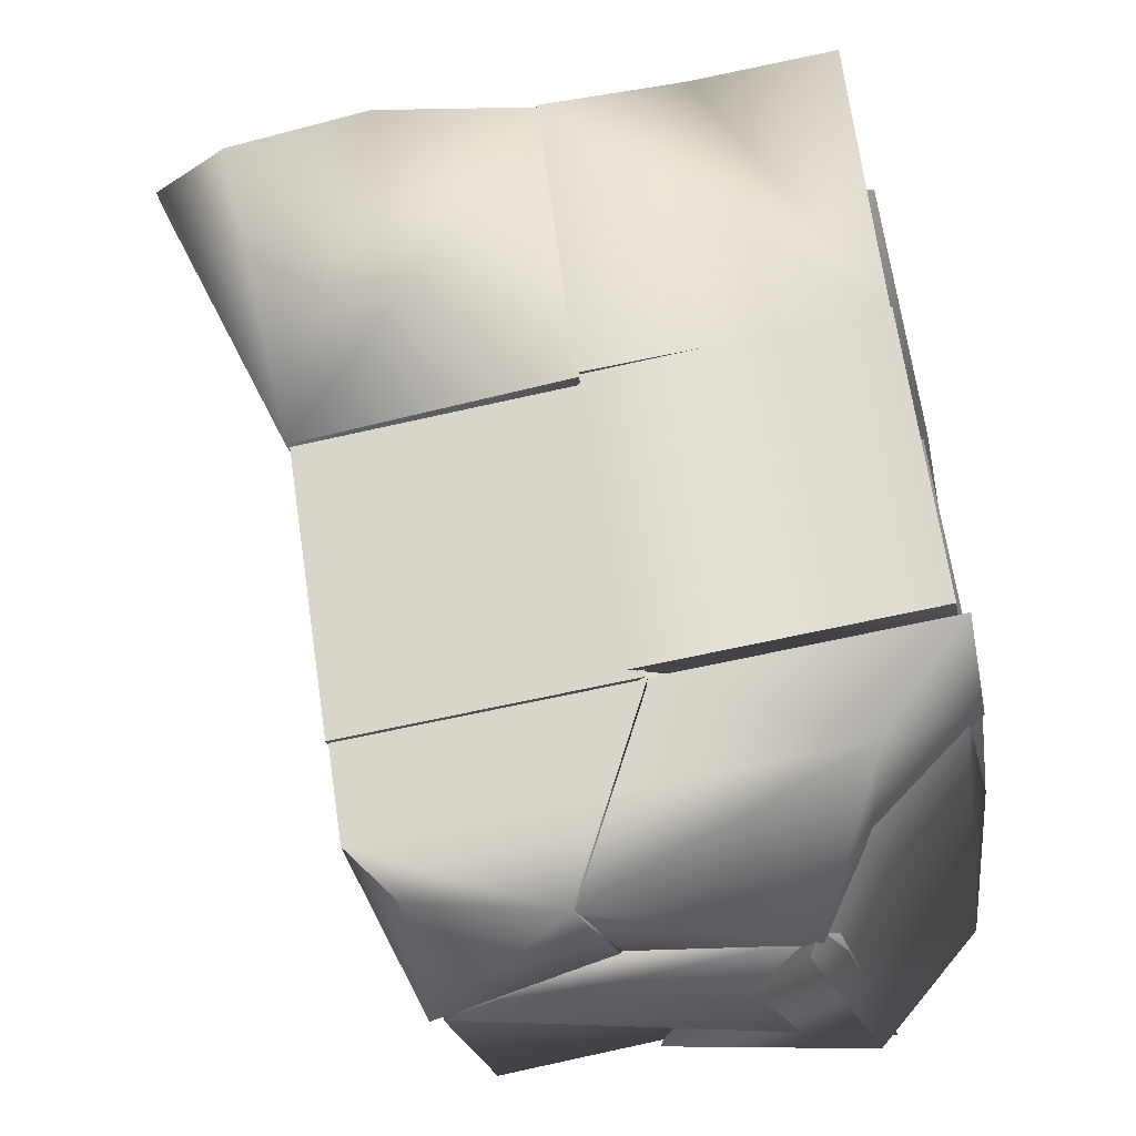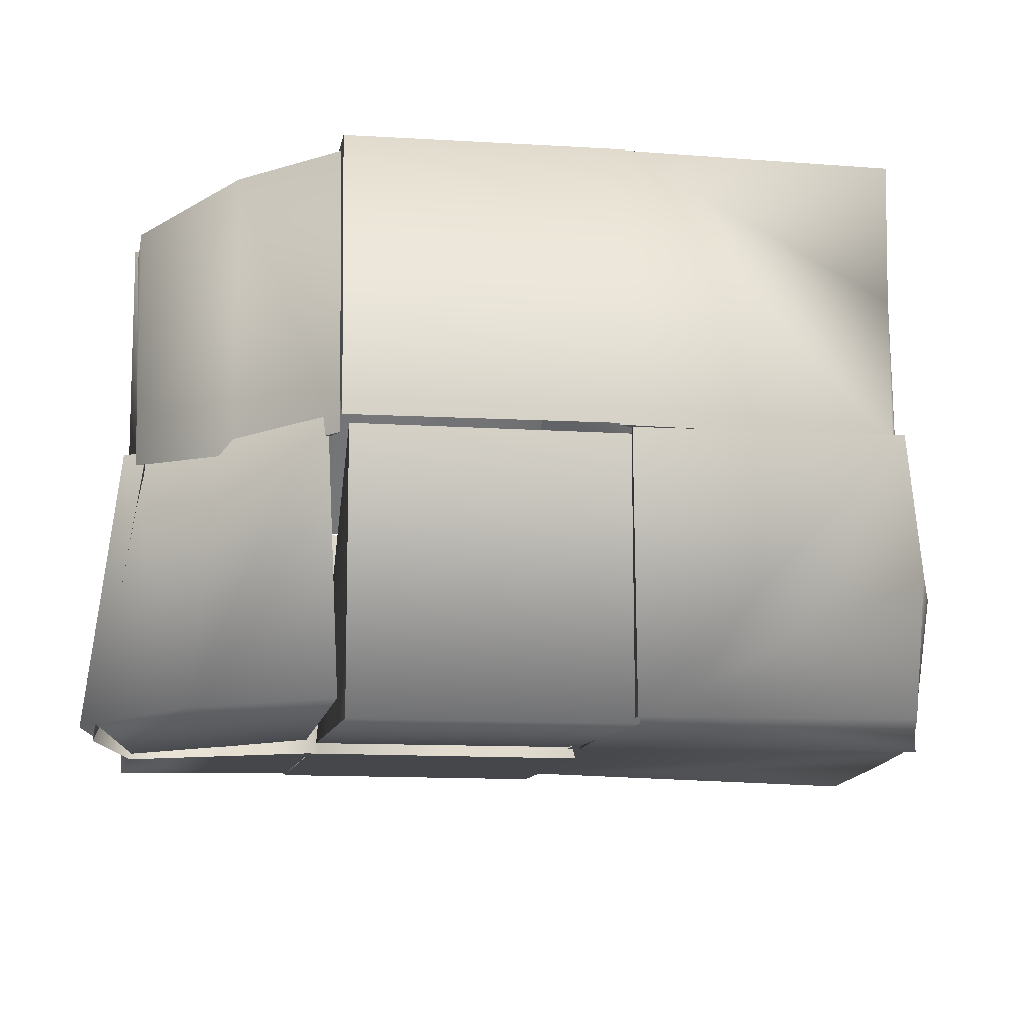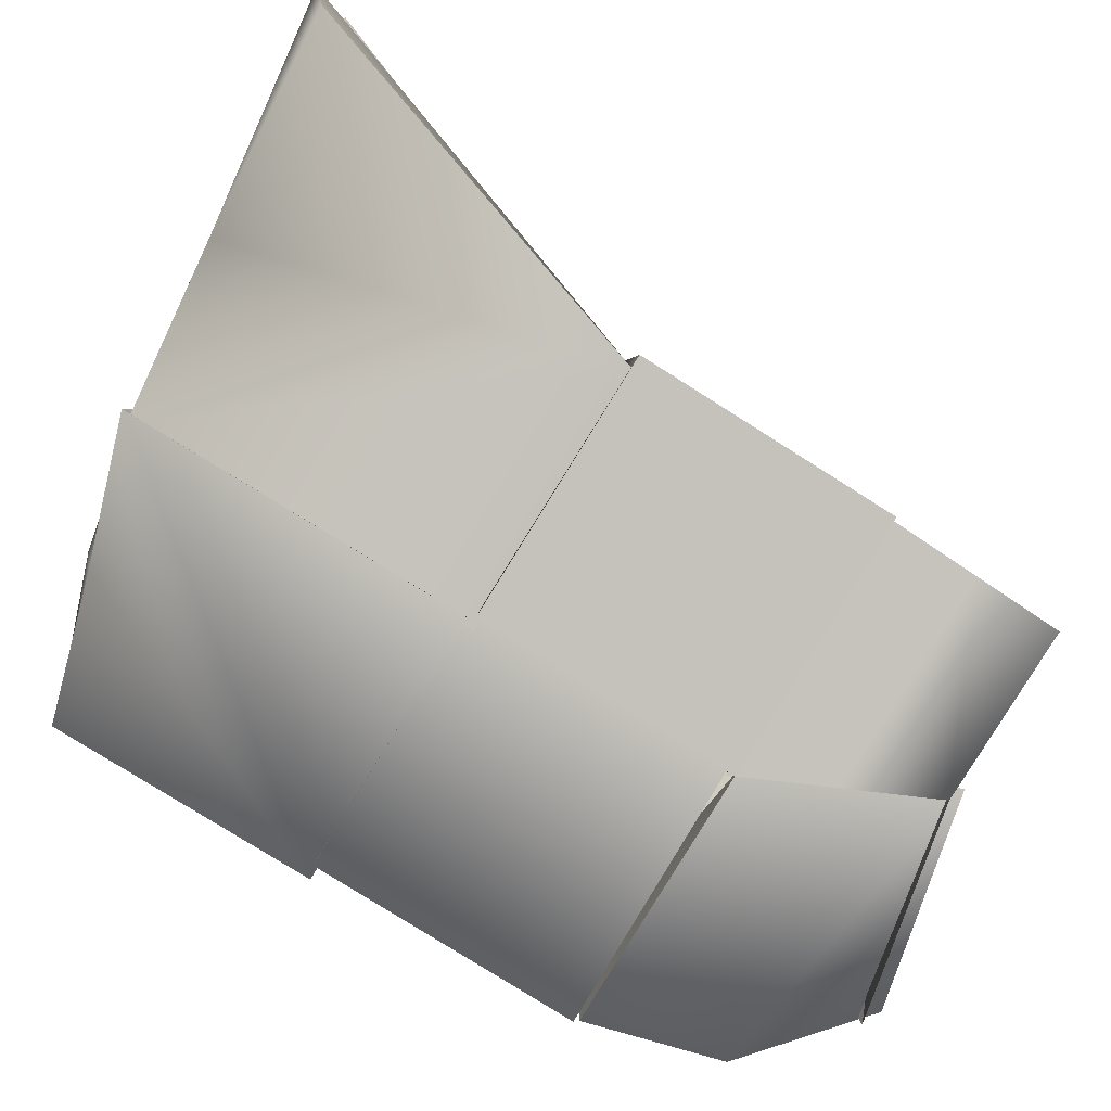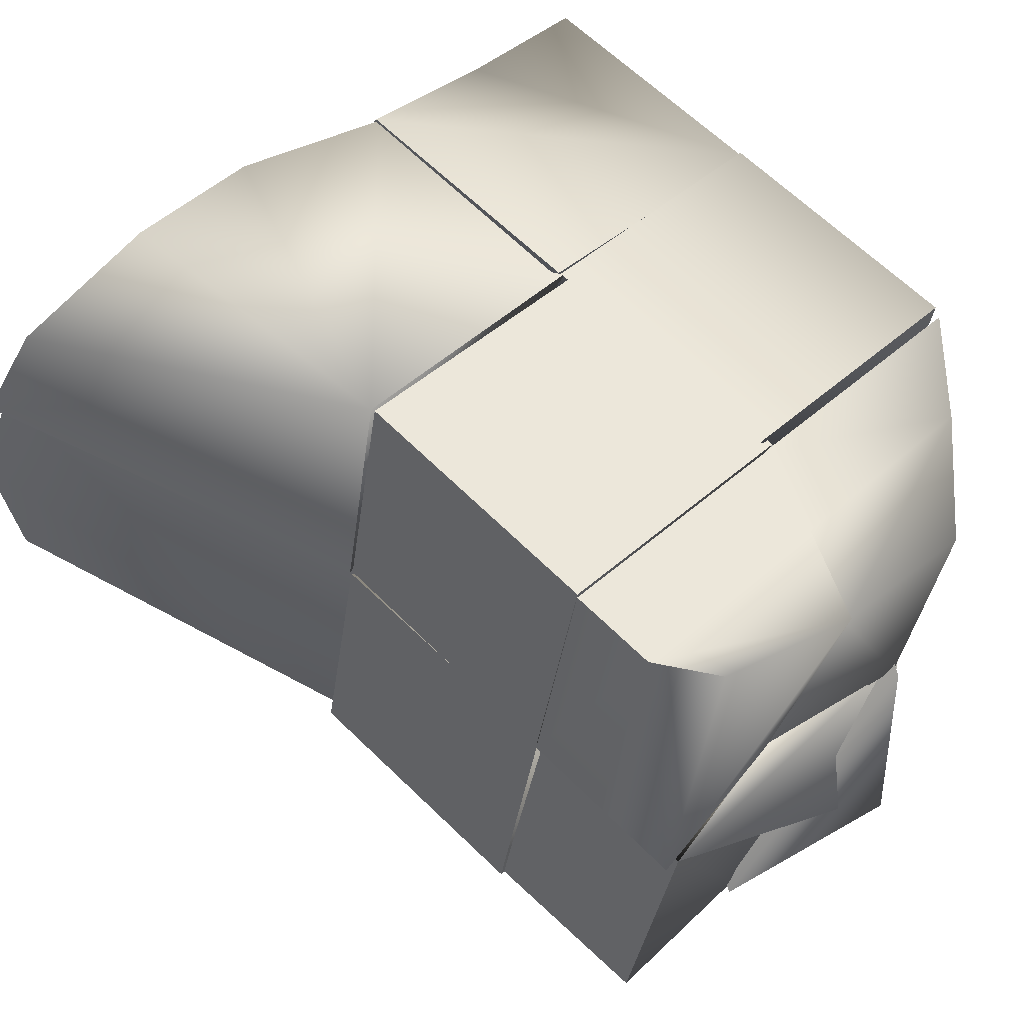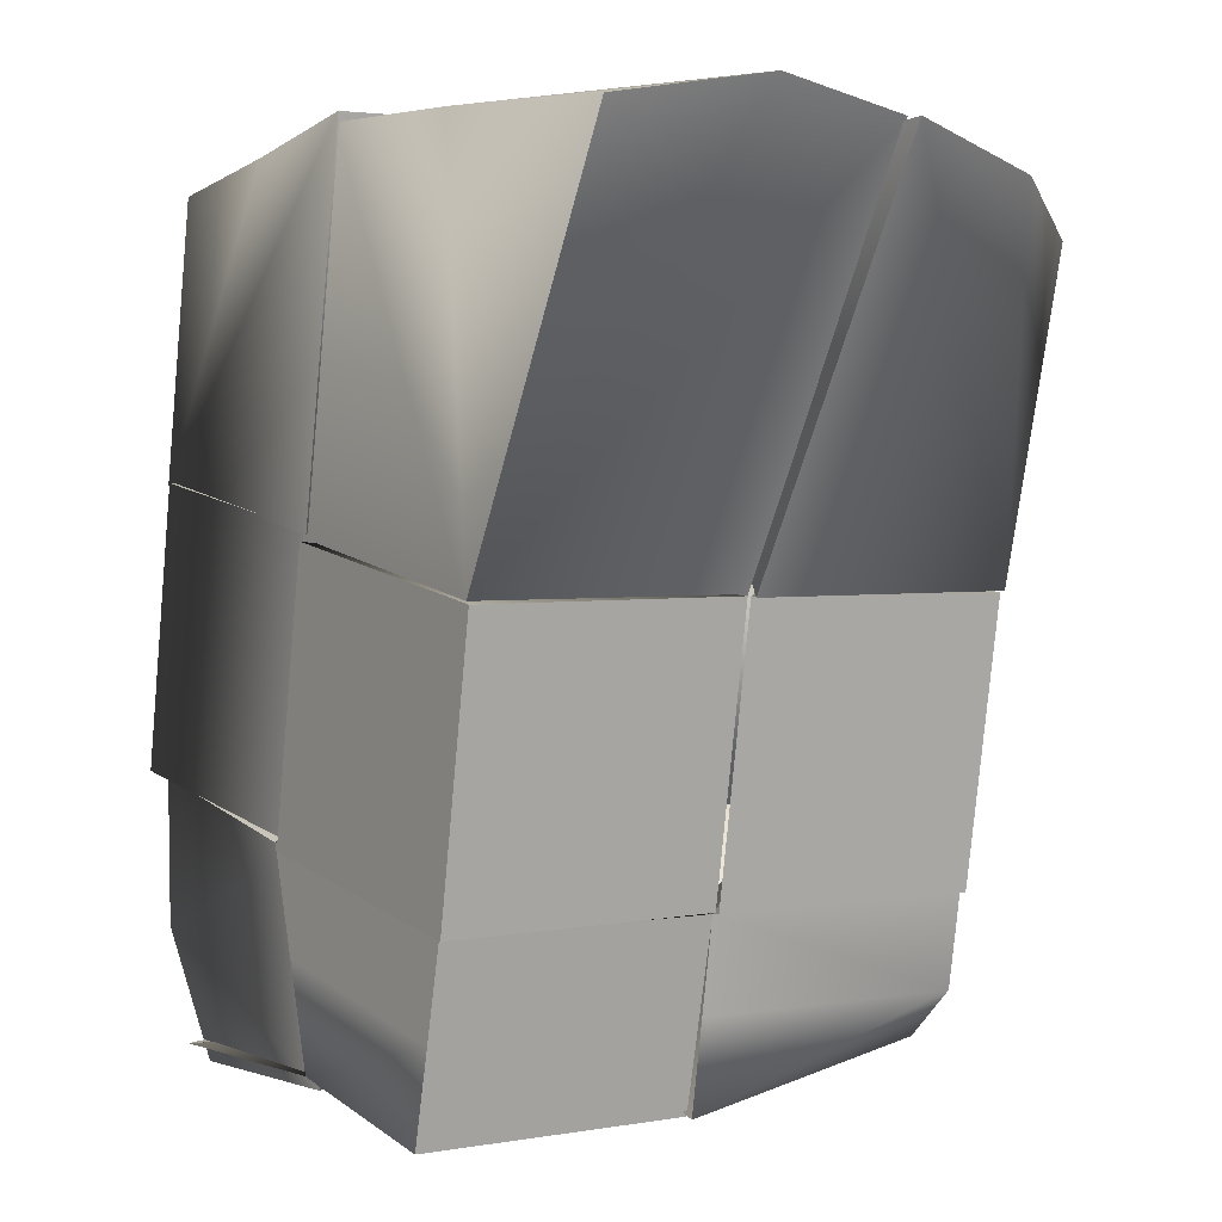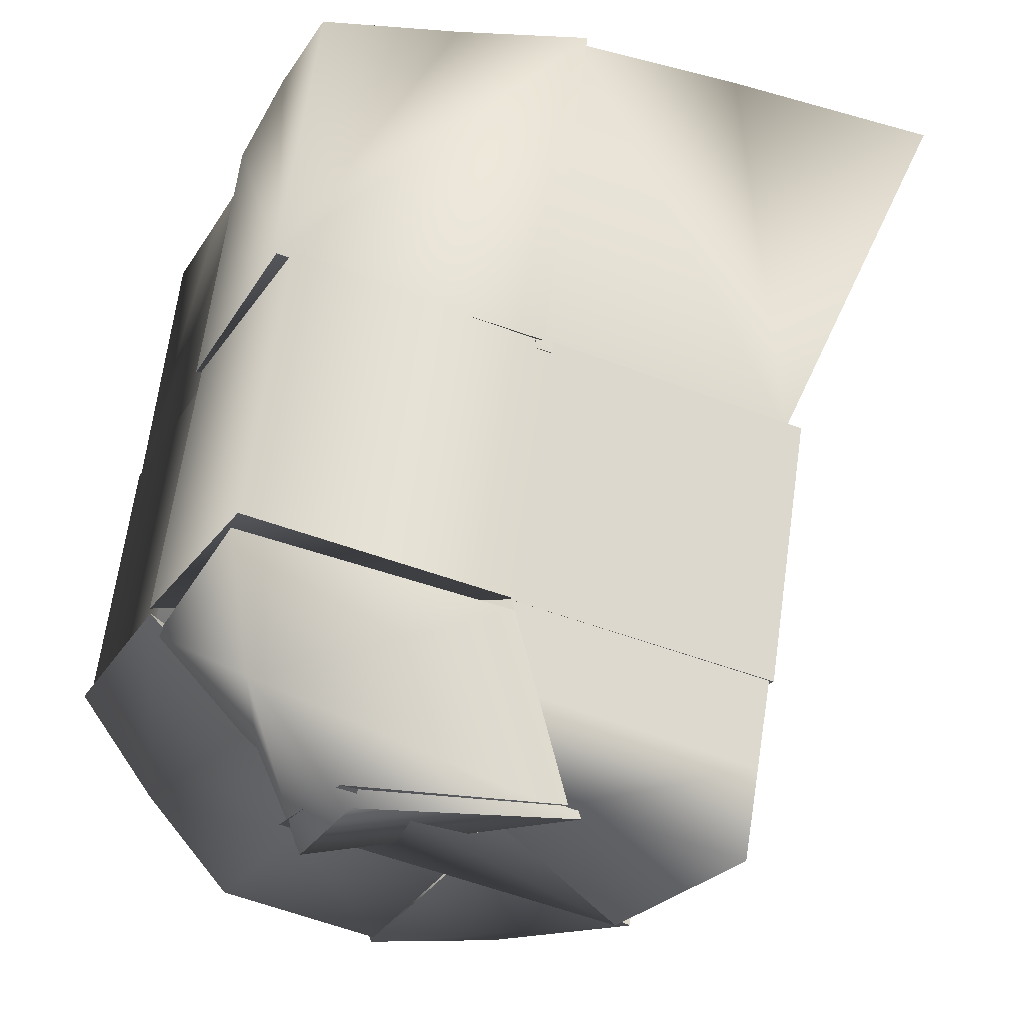
<metadata>
{"format":"obj","ext":"obj","renderer":"f3d","projection":"perspective","resolution":1024,"background":"white","views":[{"elev":-21.7,"azim":19.0,"up":"+Y"},{"elev":-20.5,"azim":88.7,"up":"+Z"},{"elev":-79.0,"azim":-113.2,"up":"+Z"},{"elev":58.7,"azim":-36.1,"up":"+Z"},{"elev":2.9,"azim":-115.2,"up":"+Y"},{"elev":-21.9,"azim":166.3,"up":"+Y"}]}
</metadata>
<code>
g BlockMediuk__AI
v -91.25 238.7 127.5
v -129.3 404.5 134
v -200.8 426.6 69.29
v -227.2 446.5 -2.45
v -114.3 239.1 -20.67
v -54.49 418.6 122.4
v -129.3 404.5 134
v -91.25 238.7 127.5
v 30.7 411.2 109.1
v 54.96 263.3 104.9
v -2.965 463.4 -37.32
v -0.3502 440.9 38.11
v 30.7 411.2 109.1
v 54.96 263.3 104.9
v -114.3 239.1 -20.67
v -227.2 446.5 -2.45
v -90.21 435 -23.82
f 2 3 1
f 4 1 3
f 1 4 5
f 17 15 16
f 15 17 11
f 12 13 11
f 14 11 13
f 11 14 15
f 8 15 14
f 8 6 7
f 6 8 9
f 10 9 8
v 153.5 426.4 -60.54
v 165.4 425.9 13.52
v 196.3 282.7 86.19
v 196.3 282.7 86.19
v 103.6 416.8 99.3
v 29.63 411.4 111
v 49.5 262.8 109.6
v -2.792 461.8 -36.28
v 49.5 262.8 109.6
v 29.63 411.4 111
v -0.6802 440.7 39.56
v 173 281 -61.97
v 196.3 282.7 86.19
v 76.63 442.3 -48.59
v 153.5 426.4 -60.54
v 177.1 426.8 87.6
v 177.1 426.8 87.6
v 173 281 -61.97
f 20 19 33
f 19 20 18
f 35 18 20
f 26 29 30
f 29 26 25
f 27 25 26
f 25 27 28
f 29 31 32
f 31 29 25
f 34 22 21
f 23 21 22
f 21 23 24
v 158.4 288.6 -214.7
v 137.5 433.6 -209.7
v 147.8 439.7 -135.3
v 160.2 431.7 -61.4
v 181.1 286.7 -66.46
v -16.43 461.6 -185.8
v 158.4 288.6 -214.7
v 11.68 266.6 -192.6
v 60.71 446.4 -197.8
v 137.5 433.6 -209.7
v 11.68 266.6 -192.6
v 3.419 465 -36.99
v -5.238 461.7 -111.6
v 158.4 288.6 -214.7
v 181.1 286.7 -66.46
v -16.43 461.6 -185.8
v 160.2 431.7 -61.4
v 83.09 446.6 -49.42
f 37 38 36
f 39 36 38
f 36 39 40
f 53 47 46
f 48 46 47
f 46 48 51
f 49 50 46
f 52 46 50
f 46 52 53
f 42 44 45
f 44 42 41
f 43 41 42
v -107.4 238.1 -22.09
v -130.1 240 -170.4
v 16.63 261.9 -192.5
v 8.37 460.3 -36.96
v -130.1 240 -170.4
v -11.47 456.8 -185.7
v 16.63 261.9 -192.5
v -108.8 454.5 -170.9
v -231.6 447.9 -152.1
v -237.4 460.2 -75.24
v -231.6 447.9 -152.1
v -216.3 447.5 -2.749
v -107.4 238.1 -22.09
v -0.2875 457 -111.6
v -11.47 456.8 -185.7
v -79.45 433.4 -23.87
v -216.3 447.5 -2.749
f 54 55 56
f 54 69 70
f 69 54 57
f 56 57 54
f 57 56 67
f 68 67 56
f 55 63 64
f 63 55 65
f 66 65 55
f 62 61 58
f 59 58 61
f 58 59 60
v -138.3 240.2 -172.2
v -115 92.06 -176.3
v -89.66 91.89 -28.49
v -113 240 -24.31
v -138.3 240.2 -172.2
v 7.649 263.9 -197.1
v 30.98 115.8 -201.3
v -115 92.06 -176.3
f 73 71 72
f 71 73 74
f 77 75 76
f 75 77 78
v -90.93 91.3 -27.44
v -68.24 89.4 120.8
v -89.64 237.8 126
v -112.3 239.7 -22.26
v -89.64 237.8 126
v -68.24 89.4 120.8
v 78.48 111.3 98.65
v 57.09 259.7 103.8
f 81 79 80
f 79 81 82
f 85 83 84
f 83 85 86
v 197.1 284.1 86.61
v 50.38 262.1 108.8
v 71.78 113.8 103.6
v 197.1 284.1 86.61
v 218.5 135.7 81.44
v 195.8 137.6 -66.83
v 174.4 286 -61.65
v 218.5 135.7 81.44
f 89 87 88
f 87 89 94
f 92 90 91
f 90 92 93
v 150.7 290.1 -216.5
v 177.7 289.7 -68.95
v 200 141.4 -73.4
v 150.7 290.1 -216.5
v 173 141.8 -221
v 27.12 119.1 -194.3
v 4.832 267.4 -189.9
v 173 141.8 -221
f 97 95 96
f 95 97 102
f 100 98 99
f 98 100 101
v -68.61 -7.567 -32.95
v 125.1 28.88 -66.98
v 118.9 9.507 -218.6
v -77.45 41.59 -30.63
v 25.44 26.18 -49.23
v 17.25 66.59 -199.5
v -86.29 90.75 -28.32
v 1.879 12.87 -197.6
v 32.62 120.3 -201.5
v -112.6 92.97 -176
v -103.8 43.81 -178.3
v -77.45 41.59 -30.63
v -86.29 90.75 -28.32
v -68.61 -7.567 -32.95
v -112.6 92.97 -176
v -103.8 43.81 -178.3
v 17.25 66.59 -199.5
v 1.879 12.87 -197.6
v -94.96 -5.349 -180.6
v -94.96 -5.349 -180.6
v 32.62 120.3 -201.5
v -112.6 92.97 -176
f 115 117 113
f 121 116 113
f 114 113 116
f 113 114 115
f 107 104 103
f 105 103 104
f 103 105 106
f 110 106 105
f 106 110 108
f 109 111 112
f 111 109 108
f 106 108 109
f 124 123 118
f 119 118 123
f 118 119 120
f 120 122 118
v -61.08 40.13 115.8
v 61.19 58.4 97.32
v 78.51 111.5 95.35
v -33.35 12.69 111.2
v 43.86 5.288 99.28
v -61.08 40.13 115.8
v -83.77 42.03 -32.47
v -76.64 -7.428 -34.2
v -33.35 12.69 111.2
v -68.21 89.59 117.5
v 78.51 111.5 95.35
v 18.92 22.81 -48.43
v -76.64 -7.428 -34.2
v -68.21 89.59 117.5
v -90.9 91.49 -30.74
v -68.21 89.59 117.5
v -90.9 91.49 -30.74
v -83.77 42.03 -32.47
f 132 133 130
f 138 139 130
f 131 130 139
f 130 131 132
f 129 136 135
f 137 135 136
f 135 137 142
f 140 135 141
f 142 141 135
f 128 129 125
f 126 125 129
f 125 126 127
f 127 134 125
v 58.62 59.94 93.82
v 75.94 113 91.85
v 16.36 24.35 -51.93
v 41.3 6.821 95.79
v 141.6 77.63 -70.41
v 116.4 23.34 -67.25
v 200 136.9 -78.58
v 222.7 135 69.68
v 180.8 78.22 74.71
v 58.62 59.94 93.82
v 41.3 6.821 95.79
v 222.7 135 69.68
v 75.94 113 91.85
v 136.4 21.66 63.57
f 153 156 151
f 154 155 151
f 152 151 155
f 151 152 153
f 143 145 146
f 145 143 144
f 145 147 148
f 147 145 149
f 144 149 145
f 149 144 150
v 11.01 60.46 -193
v -5.878 7.173 -193.4
v 112 15.66 -57.26
v 136.7 70.23 -57.82
v 194.7 130.2 -62.57
v 174.8 137.7 -211.1
v 27.89 113.8 -192.6
v 111.8 1.128 -209.5
v 164.9 61.91 -213.5
v 11.01 60.46 -193
v 27.89 113.8 -192.6
v 174.8 137.7 -211.1
v -5.878 7.173 -193.4
f 167 168 165
f 164 169 165
f 166 165 169
f 165 166 167
f 163 161 162
f 161 163 160
f 157 160 163
f 160 157 159
f 158 159 157
f 159 158 164
v -54.49 418.6 122.4
v 30.7 411.2 109.1
v -0.3502 440.9 38.11
v -90.21 435 -23.82
v -129.2 447.6 58.19
v -200.8 426.6 69.29
v -227.2 446.5 -2.45
v -2.965 463.4 -37.32
v -129.3 404.5 134
f 172 177 173
f 172 170 171
f 170 172 174
f 173 174 172
f 174 173 175
f 176 175 173
f 175 170 174
f 170 175 178
v 103.6 416.8 99.3
v 91.64 418.4 25.24
v -0.6802 440.7 39.56
v 76.63 442.3 -48.59
v 165.4 425.9 13.52
v 177.1 426.8 87.6
v 153.5 426.4 -60.54
v -2.792 461.8 -36.28
v 29.63 411.4 111
f 183 185 182
f 183 179 184
f 179 183 180
f 182 180 183
f 180 182 181
f 186 181 182
f 181 179 180
f 179 181 187
v 83.09 446.6 -49.42
v 70.45 456.5 -123.2
v -5.238 461.7 -111.6
v 160.2 431.7 -61.4
v 147.8 439.7 -135.3
v 60.71 446.4 -197.8
v -16.43 461.6 -185.8
v 3.419 465 -36.99
v 137.5 433.6 -209.7
f 192 196 193
f 192 188 191
f 188 192 189
f 193 189 192
f 189 193 190
f 194 190 193
f 190 188 189
f 188 190 195
v -79.45 433.4 -23.87
v -84.95 437 -98.86
v -237.4 460.2 -75.24
v -108.8 454.5 -170.9
v -0.2875 457 -111.6
v -216.3 447.5 -2.749
v -231.6 447.9 -152.1
v 8.37 460.3 -36.96
v -11.47 456.8 -185.7
f 197 204 201
f 197 199 202
f 199 197 198
f 201 198 197
f 198 201 200
f 205 200 201
f 200 199 198
f 199 200 203
v -89.66 91.89 -28.49
v 30.98 115.8 -201.3
v 7.649 263.9 -197.1
v -115 92.06 -176.3
v -113 240 -24.31
v -138.3 240.2 -172.2
f 209 207 206
f 208 206 207
f 206 208 210
f 211 210 208
v 57.09 259.7 103.8
v 78.48 111.3 98.65
v -90.93 91.3 -27.44
v -68.24 89.4 120.8
v -112.3 239.7 -22.26
v -89.64 237.8 126
f 214 213 215
f 213 214 212
f 216 212 214
f 212 216 217
v 195.8 137.6 -66.83
v 218.5 135.7 81.44
v 71.78 113.8 103.6
v 50.38 262.1 108.8
v 174.4 286 -61.65
v 197.1 284.1 86.61
f 219 220 218
f 221 218 220
f 218 221 222
f 223 222 221
v 27.12 119.1 -194.3
v 200 141.4 -73.4
v 177.7 289.7 -68.95
v 4.832 267.4 -189.9
v 150.7 290.1 -216.5
v 173 141.8 -221
f 229 225 224
f 226 224 225
f 224 226 227
f 228 227 226
v 1.879 12.87 -197.6
v 25.44 26.18 -49.23
v -68.61 -7.567 -32.95
v 118.9 9.507 -218.6
v 125.1 28.88 -66.98
v -94.96 -5.349 -180.6
f 234 230 233
f 230 234 231
f 232 230 231
f 230 232 235
v 43.86 5.288 99.28
v -33.35 12.69 111.2
v -76.64 -7.428 -34.2
v 18.92 22.81 -48.43
f 238 236 237
f 236 238 239
v 116.4 23.34 -67.25
v 141.6 77.63 -70.41
v 180.8 78.22 74.71
v 136.4 21.66 63.57
v 41.3 6.821 95.79
v 16.36 24.35 -51.93
v 200 136.9 -78.58
v 222.7 135 69.68
f 244 240 243
f 240 244 245
f 242 240 241
f 240 242 243
f 242 246 247
f 246 242 241
v 194.7 130.2 -62.57
v 136.7 70.23 -57.82
v 164.9 61.91 -213.5
v 174.8 137.7 -211.1
v 112 15.66 -57.26
v 111.8 1.128 -209.5
f 248 250 251
f 250 248 249
f 252 250 249
f 250 252 253

</code>
